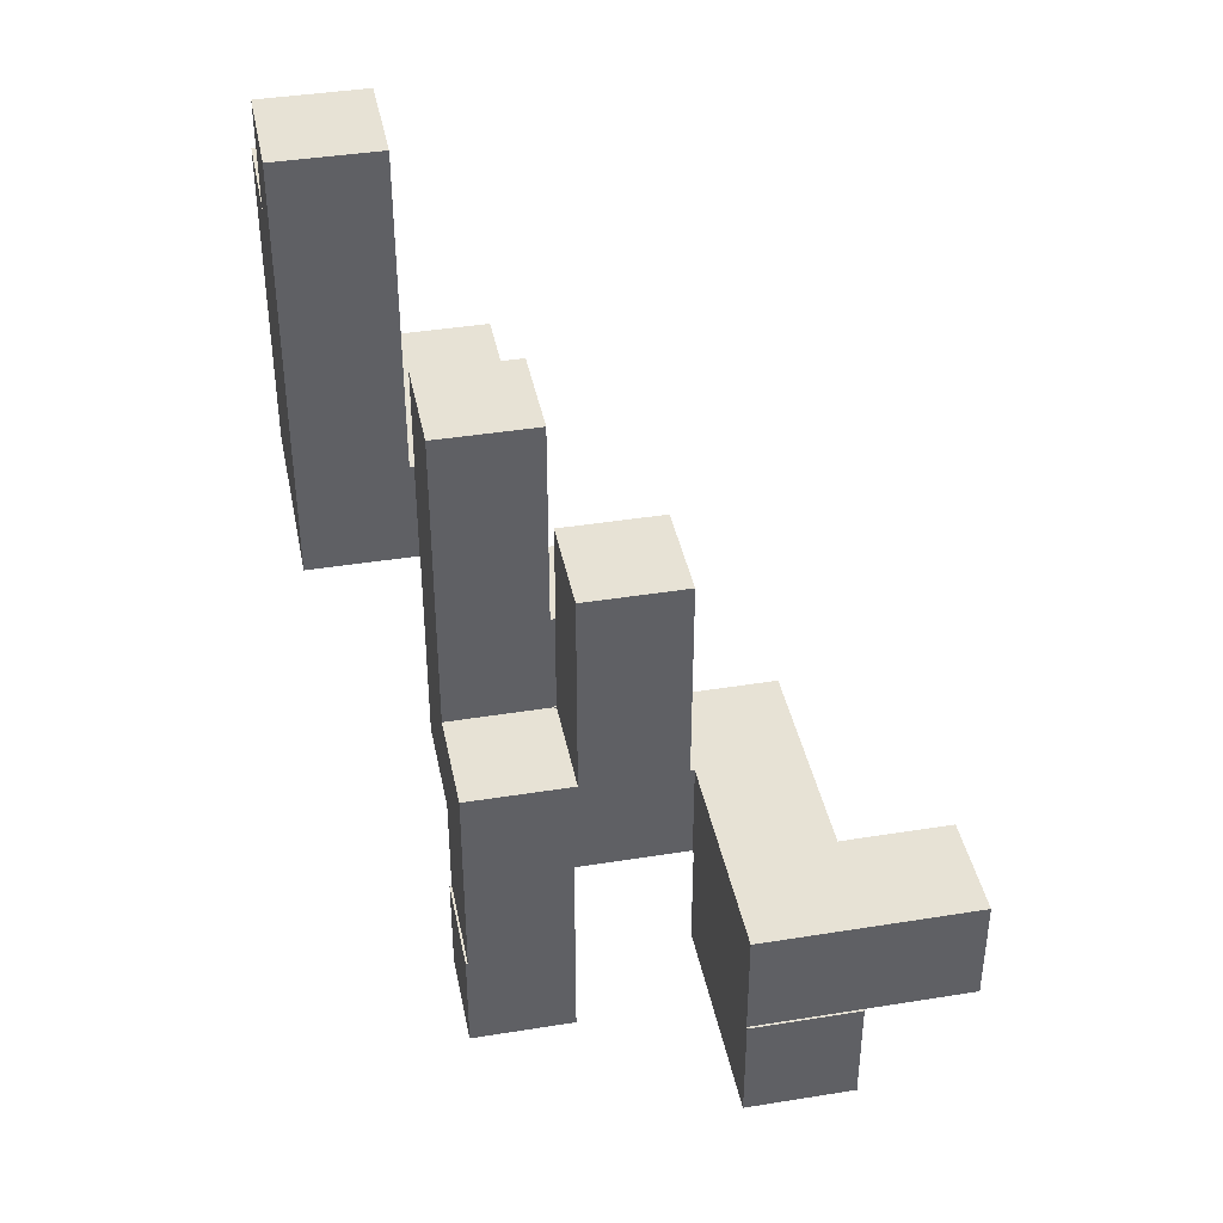
<metadata>
{"format":"obj","ext":"obj","renderer":"f3d","projection":"perspective","resolution":1024,"background":"white","views":[{"elev":40.4,"azim":168.8,"up":"+Z"}]}
</metadata>
<code>
v 0.0036 -0.5364 -0.63
v 0.0036 -0.5364 -0.6264
v 0.0036 -0.3636 -0.6264
v 0.0036 -0.3636 -0.63
v 0.0036 -0.5364 -0.4536
v 0.0036 -0.3636 -0.4536
v 0.0036 -0.5364 -0.45
v 0.0036 -0.3636 -0.45
v 0.18 -0.5364 -0.63
v 0.18 -0.3636 -0.63
v 0.18 -0.3636 -0.6264
v 0.18 -0.5364 -0.6264
v 0.18 -0.3636 -0.4536
v 0.18 -0.5364 -0.4536
v 0.18 -0.3636 -0.45
v 0.18 -0.5364 -0.45
v 0.1764 -0.5364 -0.63
v 0.1764 -0.5364 -0.6264
v 0.1764 -0.5364 -0.4536
v 0.1764 -0.5364 -0.45
v 0.1764 -0.3636 -0.6264
v 0.1764 -0.3636 -0.63
v 0.1764 -0.3636 -0.4536
v 0.1764 -0.3636 -0.45
v 0.0036 -0.5364 -0.4464
v 0.0036 -0.3636 -0.4464
v 0.0036 -0.5364 -0.2736
v 0.0036 -0.3636 -0.2736
v 0.0036 -0.5364 -0.27
v 0.0036 -0.3636 -0.27
v 0.1764 -0.3636 -0.4464
v 0.1764 -0.5364 -0.4464
v 0.1764 -0.3636 -0.2736
v 0.1764 -0.5364 -0.2736
v 0.1764 -0.3636 -0.27
v 0.1764 -0.5364 -0.27
v -0.36 -0.3564 -0.45
v -0.36 -0.3564 -0.4464
v -0.36 -0.1836 -0.4464
v -0.36 -0.1836 -0.45
v -0.36 -0.18 -0.4464
v -0.36 -0.18 -0.45
v -0.36 -0.3564 -0.2736
v -0.36 -0.1836 -0.2736
v -0.36 -0.18 -0.2736
v -0.36 -0.3564 -0.27
v -0.36 -0.1836 -0.27
v -0.36 -0.18 -0.27
v -0.1836 -0.3564 -0.45
v -0.1836 -0.1836 -0.45
v -0.1836 -0.1836 -0.4464
v -0.1836 -0.3564 -0.4464
v -0.1836 -0.18 -0.45
v -0.1836 -0.18 -0.4464
v -0.1836 -0.1836 -0.2736
v -0.1836 -0.3564 -0.2736
v -0.1836 -0.18 -0.2736
v -0.1836 -0.1836 -0.27
v -0.1836 -0.3564 -0.27
v -0.1836 -0.18 -0.27
v -0.3564 -0.3564 -0.45
v -0.3564 -0.3564 -0.4464
v -0.3564 -0.3564 -0.2736
v -0.3564 -0.3564 -0.27
v -0.3564 -0.1836 -0.45
v -0.3564 -0.18 -0.45
v -0.3564 -0.1836 -0.27
v -0.3564 -0.18 -0.27
v -0.36 -0.1764 -0.4464
v -0.36 -0.1764 -0.45
v -0.36 -0.0036 -0.4464
v -0.36 -0.0036 -0.45
v -0.36 0 -0.4464
v -0.36 0 -0.45
v -0.36 -0.1764 -0.2736
v -0.36 -0.0036 -0.2736
v -0.36 0 -0.2736
v -0.36 -0.1764 -0.27
v -0.36 -0.0036 -0.27
v -0.36 0 -0.27
v -0.1836 -0.1764 -0.45
v -0.1836 -0.1764 -0.4464
v -0.1836 -0.0036 -0.45
v -0.1836 -0.0036 -0.4464
v -0.1836 0 -0.45
v -0.1836 0 -0.4464
v -0.1836 -0.1764 -0.2736
v -0.1836 -0.0036 -0.2736
v -0.1836 0 -0.2736
v -0.1836 -0.1764 -0.27
v -0.1836 -0.0036 -0.27
v -0.1836 0 -0.27
v -0.3564 0 -0.4464
v -0.3564 0 -0.45
v -0.3564 0 -0.2736
v -0.3564 0 -0.27
v -0.3564 -0.1764 -0.45
v -0.3564 -0.0036 -0.45
v -0.3564 -0.1764 -0.27
v -0.3564 -0.0036 -0.27
v -0.1764 -0.7164 -0.2664
v -0.1764 -0.7164 -0.0936
v -0.1764 -0.5436 -0.0936
v -0.1764 -0.5436 -0.2664
v -0.1764 -0.54 -0.0936
v -0.1764 -0.54 -0.2664
v -0.1764 -0.7164 -0.09
v -0.1764 -0.5436 -0.09
v -0.1764 -0.54 -0.09
v 0 -0.5436 -0.0936
v 0 -0.54 -0.0936
v 0 -0.54 -0.09
v 0 -0.5436 -0.09
v -0.0036 -0.7164 -0.2664
v -0.0036 -0.7164 -0.0936
v -0.0036 -0.7164 -0.09
v 0 -0.7164 -0.2664
v 0 -0.7164 -0.0936
v 0 -0.7164 -0.09
v -0.0036 -0.54 -0.0936
v -0.0036 -0.54 -0.09
v -0.0036 -0.5436 -0.2664
v 0 -0.5436 -0.2664
v -0.0036 -0.54 -0.2664
v 0 -0.54 -0.2664
v -0.0036 -0.5436 -0.09
v 0.1764 -0.7164 -0.2664
v 0.1764 -0.5436 -0.2664
v 0.1764 -0.5436 -0.0936
v 0.1764 -0.7164 -0.0936
v 0.1764 -0.54 -0.2664
v 0.1764 -0.54 -0.0936
v 0.1764 -0.5436 -0.09
v 0.1764 -0.7164 -0.09
v 0.0036 -0.7164 -0.2664
v 0.0036 -0.7164 -0.0936
v 0.0036 -0.7164 -0.09
v 0.0036 -0.5436 -0.09
v 0.0036 -0.5436 -0.0936
v 0.0036 -0.5436 -0.2664
v 0.0036 -0.54 -0.2664
v 0.0036 -0.54 -0.0936
v -0.3564 -0.5364 -0.2664
v -0.3564 -0.5364 -0.0936
v -0.3564 -0.3636 -0.0936
v -0.3564 -0.3636 -0.2664
v -0.3564 -0.36 -0.0936
v -0.3564 -0.36 -0.2664
v -0.1836 -0.3636 -0.2664
v -0.1836 -0.36 -0.2664
v -0.1836 -0.36 -0.0936
v -0.1836 -0.3636 -0.0936
v -0.1836 -0.5364 -0.2664
v -0.1836 -0.5364 -0.0936
v -0.18 -0.5364 -0.2664
v -0.18 -0.5364 -0.0936
v -0.18 -0.3636 -0.0936
v -0.18 -0.3636 -0.2664
v -0.1764 -0.5364 -0.0936
v -0.1764 -0.5364 -0.2664
v -0.1764 -0.5364 -0.09
v -0.1764 -0.3636 -0.09
v -0.1764 -0.3636 -0.0936
v -0.0036 -0.5364 -0.0936
v -0.0036 -0.5364 -0.09
v -0.0036 -0.3636 -0.0936
v -0.0036 -0.3636 -0.09
v -0.1764 -0.3636 -0.2664
v -0.0036 -0.3636 -0.2664
v 0 -0.3636 -0.0936
v 0 -0.3636 -0.2664
v -0.0036 -0.5364 -0.2664
v 0 -0.5364 -0.2664
v 0 -0.5364 -0.0936
v 0.0036 -0.5364 -0.2664
v 0.0036 -0.3636 -0.2664
v 0.1764 -0.3636 -0.2664
v 0.1764 -0.5364 -0.2664
v 0.1764 -0.5364 -0.0936
v 0.1764 -0.3636 -0.0936
v 0.0036 -0.3636 -0.0936
v 0.0036 -0.5364 -0.0936
v -0.3564 -0.3564 -0.2664
v -0.3564 -0.1836 -0.2664
v -0.3564 -0.18 -0.2664
v -0.3564 -0.3564 -0.0936
v -0.3564 -0.1836 -0.0936
v -0.3564 -0.18 -0.0936
v -0.1836 -0.1836 -0.2664
v -0.1836 -0.3564 -0.2664
v -0.1836 -0.18 -0.2664
v -0.1836 -0.3564 -0.0936
v -0.1836 -0.1836 -0.0936
v -0.1836 -0.18 -0.0936
v -0.5364 -0.1764 -0.27
v -0.5364 -0.1764 -0.2664
v -0.5364 -0.0036 -0.2664
v -0.5364 -0.0036 -0.27
v -0.5364 -0.1764 -0.0936
v -0.5364 -0.0036 -0.0936
v -0.3636 -0.1764 -0.27
v -0.3636 -0.1764 -0.2664
v -0.3636 -0.1764 -0.0936
v -0.36 -0.1764 -0.2664
v -0.36 -0.1764 -0.0936
v -0.3636 -0.0036 -0.2664
v -0.3636 -0.0036 -0.27
v -0.3636 -0.0036 -0.0936
v -0.36 -0.0036 -0.2664
v -0.36 -0.0036 -0.0936
v -0.3564 -0.1764 -0.2664
v -0.3564 -0.1764 -0.0936
v -0.1836 -0.1764 -0.2664
v -0.1836 -0.0036 -0.2664
v -0.1836 -0.1764 -0.0936
v -0.1836 -0.0036 -0.0936
v -0.3564 -0.0036 -0.2664
v -0.3564 -0.0036 -0.0936
v -0.1764 -0.7164 -0.0864
v -0.1764 -0.5436 -0.0864
v -0.1764 -0.54 -0.0864
v -0.1764 -0.7164 0.0864
v -0.1764 -0.5436 0.0864
v -0.1764 -0.54 0.0864
v -0.0036 -0.54 -0.0864
v -0.0036 -0.5436 -0.0864
v -0.0036 -0.54 0.0864
v -0.0036 -0.5436 0.0864
v -0.0036 -0.7164 -0.0864
v -0.0036 -0.7164 0.0864
v 0 -0.7164 -0.0864
v 0 -0.7164 0.0864
v 0 -0.5436 -0.0864
v 0 -0.5436 0.0864
v 0.0036 -0.7164 0.0864
v 0.0036 -0.7164 0.09
v 0.0036 -0.5436 0.09
v 0.0036 -0.5436 0.0864
v 0.1764 -0.5436 -0.0864
v 0.1764 -0.7164 -0.0864
v 0.1764 -0.5436 0.0864
v 0.1764 -0.7164 0.0864
v 0.1764 -0.5436 0.09
v 0.1764 -0.7164 0.09
v 0.0036 -0.7164 -0.0864
v 0.0036 -0.5436 -0.0864
v -0.1764 -0.5364 -0.0864
v -0.1764 -0.3636 -0.0864
v -0.1764 -0.5364 0.0864
v -0.1764 -0.3636 0.0864
v -0.1764 -0.5364 0.09
v -0.1764 -0.3636 0.09
v -0.0036 -0.5364 -0.0864
v -0.0036 -0.3636 -0.0864
v -0.0036 -0.5364 0.0864
v -0.0036 -0.3636 0.0864
v -0.0036 -0.3636 0.09
v -0.0036 -0.5364 0.09
v 0.0036 -1.08 0.0936
v 0.0036 -1.08 0.2664
v 0.0036 -1.076 0.2664
v 0.0036 -1.076 0.0936
v 0.0036 -0.9036 0.2664
v 0.0036 -0.9036 0.0936
v 0.0036 -0.9 0.2664
v 0.0036 -0.9 0.0936
v 0.1764 -1.08 0.0936
v 0.1764 -1.08 0.2664
v 0.18 -1.08 0.0936
v 0.18 -1.08 0.2664
v 0.1764 -1.076 0.0936
v 0.18 -1.076 0.0936
v 0.1764 -0.9036 0.0936
v 0.18 -0.9036 0.0936
v 0.1764 -0.9 0.0936
v 0.18 -0.9 0.0936
v 0.1764 -1.076 0.2664
v 0.18 -1.076 0.2664
v 0.1764 -0.9036 0.2664
v 0.18 -0.9036 0.2664
v 0.1764 -0.9 0.2664
v 0.18 -0.9 0.2664
v 0.1836 -1.08 0.2664
v 0.1836 -1.08 0.27
v 0.1836 -1.076 0.27
v 0.1836 -1.076 0.2664
v 0.1836 -0.9036 0.27
v 0.1836 -0.9036 0.2664
v 0.1836 -0.9 0.27
v 0.1836 -0.9 0.2664
v 0.3564 -1.08 0.0936
v 0.3564 -1.076 0.0936
v 0.3564 -1.076 0.2664
v 0.3564 -1.08 0.2664
v 0.3564 -0.9036 0.0936
v 0.3564 -0.9036 0.2664
v 0.3564 -0.9 0.0936
v 0.3564 -0.9 0.2664
v 0.3564 -1.076 0.27
v 0.3564 -1.08 0.27
v 0.3564 -0.9036 0.27
v 0.3564 -0.9 0.27
v 0.1836 -1.08 0.0936
v 0.1836 -1.076 0.0936
v 0.1836 -0.9036 0.0936
v 0.1836 -0.9 0.0936
v 0.0036 -0.8964 0.2664
v 0.0036 -0.8964 0.0936
v 0.0036 -0.7236 0.2664
v 0.0036 -0.7236 0.0936
v 0.0036 -0.72 0.2664
v 0.0036 -0.72 0.0936
v 0.1764 -0.7236 0.0936
v 0.1764 -0.72 0.0936
v 0.1764 -0.72 0.2664
v 0.1764 -0.7236 0.2664
v 0.18 -0.7236 0.2664
v 0.18 -0.7236 0.0936
v 0.1764 -0.8964 0.0936
v 0.18 -0.8964 0.0936
v 0.1764 -0.8964 0.2664
v 0.18 -0.8964 0.2664
v 0.1836 -0.8964 0.27
v 0.1836 -0.8964 0.2664
v 0.1836 -0.7236 0.27
v 0.1836 -0.7236 0.2664
v 0.3564 -0.8964 0.0936
v 0.3564 -0.8964 0.2664
v 0.3564 -0.7236 0.0936
v 0.3564 -0.7236 0.2664
v 0.3564 -0.8964 0.27
v 0.3564 -0.7236 0.27
v 0.1836 -0.7236 0.0936
v 0.1836 -0.8964 0.0936
v 0.0036 -0.7164 0.0936
v 0.0036 -0.5436 0.0936
v 0.0036 -0.7164 0.2664
v 0.0036 -0.5436 0.2664
v 0.0036 -0.7164 0.27
v 0.0036 -0.5436 0.27
v 0.1764 -0.5436 0.0936
v 0.1764 -0.7164 0.0936
v 0.1764 -0.7164 0.2664
v 0.1764 -0.5436 0.2664
v 0.1764 -0.5436 0.27
v 0.1764 -0.7164 0.27
v -0.1764 -0.5364 0.0936
v -0.1764 -0.3636 0.0936
v -0.1764 -0.5364 0.2664
v -0.1764 -0.3636 0.2664
v -0.0036 -0.3636 0.0936
v -0.0036 -0.5364 0.0936
v -0.0036 -0.3636 0.2664
v -0.0036 -0.5364 0.2664
v 0.1836 -1.08 0.2736
v 0.1836 -1.076 0.2736
v 0.1836 -0.9036 0.2736
v 0.1836 -0.9 0.2736
v 0.1836 -1.08 0.4464
v 0.1836 -1.076 0.4464
v 0.1836 -0.9036 0.4464
v 0.1836 -0.9 0.4464
v 0.1836 -1.08 0.45
v 0.1836 -1.076 0.45
v 0.1836 -0.9036 0.45
v 0.1836 -0.9 0.45
v 0.3564 -1.076 0.2736
v 0.3564 -1.08 0.2736
v 0.3564 -0.9036 0.2736
v 0.3564 -0.9 0.2736
v 0.3564 -1.076 0.4464
v 0.3564 -1.08 0.4464
v 0.3564 -0.9036 0.4464
v 0.3564 -0.9 0.4464
v 0.3564 -1.076 0.45
v 0.3564 -1.08 0.45
v 0.3564 -0.9036 0.45
v 0.3564 -0.9 0.45
v 0.1836 -0.8964 0.2736
v 0.1836 -0.7236 0.2736
v 0.1836 -0.8964 0.4464
v 0.1836 -0.7236 0.4464
v 0.1836 -0.8964 0.45
v 0.1836 -0.7236 0.45
v 0.3564 -0.8964 0.2736
v 0.3564 -0.7236 0.2736
v 0.3564 -0.8964 0.4464
v 0.3564 -0.7236 0.4464
v 0.3564 -0.8964 0.45
v 0.3564 -0.7236 0.45
v 0.0036 -0.7164 0.2736
v 0.0036 -0.5436 0.2736
v 0.0036 -0.7164 0.4464
v 0.0036 -0.5436 0.4464
v 0.1764 -0.5436 0.2736
v 0.1764 -0.7164 0.2736
v 0.1764 -0.5436 0.4464
v 0.1764 -0.7164 0.4464
v 0.1836 -1.08 0.4536
v 0.1836 -1.076 0.4536
v 0.1836 -0.9036 0.4536
v 0.1836 -0.9 0.4536
v 0.1836 -1.08 0.6264
v 0.1836 -1.076 0.6264
v 0.1836 -0.9036 0.6264
v 0.1836 -0.9 0.6264
v 0.1836 -1.08 0.63
v 0.1836 -1.076 0.63
v 0.1836 -0.9036 0.63
v 0.1836 -0.9 0.63
v 0.3564 -1.076 0.4536
v 0.3564 -1.08 0.4536
v 0.3564 -0.9036 0.4536
v 0.3564 -0.9 0.4536
v 0.3564 -1.076 0.6264
v 0.3564 -1.08 0.6264
v 0.3564 -0.9036 0.6264
v 0.3564 -0.9 0.6264
v 0.3564 -1.076 0.63
v 0.3564 -1.08 0.63
v 0.3564 -0.9036 0.63
v 0.3564 -0.9 0.63
v 0.1836 -0.8964 0.4536
v 0.1836 -0.7236 0.4536
v 0.1836 -0.8964 0.6264
v 0.1836 -0.7236 0.6264
v 0.1836 -0.8964 0.63
v 0.1836 -0.7236 0.63
v 0.3564 -0.8964 0.4536
v 0.3564 -0.7236 0.4536
v 0.3564 -0.8964 0.6264
v 0.3564 -0.7236 0.6264
v 0.3564 -0.8964 0.63
v 0.3564 -0.7236 0.63
v 0.1836 -0.9 0.6336
v 0.1836 -0.8964 0.6336
v 0.1836 -0.7236 0.6336
v 0.1836 -0.9 0.8064
v 0.1836 -0.8964 0.8064
v 0.1836 -0.7236 0.8064
v 0.1836 -0.9 0.81
v 0.1836 -0.8964 0.81
v 0.1836 -0.7236 0.81
v 0.3564 -0.8964 0.6336
v 0.3564 -0.9 0.6336
v 0.3564 -0.7236 0.6336
v 0.3564 -0.8964 0.8064
v 0.3564 -0.9 0.8064
v 0.3564 -0.7236 0.8064
v 0.3564 -0.8964 0.81
v 0.3564 -0.9 0.81
v 0.3564 -0.7236 0.81
f 1 2 3 4
f 2 5 6 3
f 5 7 8 6
f 9 10 11 12
f 12 11 13 14
f 14 13 15 16
f 1 17 18 2
f 2 18 19 5
f 5 19 20 7
f 17 9 12 18
f 18 12 14 19
f 19 14 16 20
f 4 3 21 22
f 3 6 23 21
f 6 8 24 23
f 22 21 11 10
f 21 23 13 11
f 23 24 15 13
f 1 4 22 17
f 17 22 10 9
f 20 16 15 24
f 7 25 26 8
f 25 27 28 26
f 27 29 30 28
f 20 24 31 32
f 32 31 33 34
f 34 33 35 36
f 7 20 32 25
f 25 32 34 27
f 27 34 36 29
f 8 26 31 24
f 26 28 33 31
f 28 30 35 33
f 37 38 39 40
f 40 39 41 42
f 38 43 44 39
f 39 44 45 41
f 43 46 47 44
f 44 47 48 45
f 49 50 51 52
f 50 53 54 51
f 52 51 55 56
f 51 54 57 55
f 56 55 58 59
f 55 57 60 58
f 37 61 62 38
f 38 62 63 43
f 43 63 64 46
f 61 49 52 62
f 62 52 56 63
f 63 56 59 64
f 37 40 65 61
f 61 65 50 49
f 40 42 66 65
f 65 66 53 50
f 46 64 67 47
f 47 67 68 48
f 42 41 69 70
f 70 69 71 72
f 72 71 73 74
f 41 45 75 69
f 69 75 76 71
f 71 76 77 73
f 45 48 78 75
f 75 78 79 76
f 76 79 80 77
f 53 81 82 54
f 81 83 84 82
f 83 85 86 84
f 54 82 87 57
f 82 84 88 87
f 84 86 89 88
f 57 87 90 60
f 87 88 91 90
f 88 89 92 91
f 74 73 93 94
f 73 77 95 93
f 77 80 96 95
f 94 93 86 85
f 93 95 89 86
f 95 96 92 89
f 42 70 97 66
f 66 97 81 53
f 70 72 98 97
f 97 98 83 81
f 72 74 94 98
f 98 94 85 83
f 48 68 99 78
f 79 100 96 80
f 100 91 92 96
f 101 102 103 104
f 104 103 105 106
f 102 107 108 103
f 103 108 109 105
f 110 111 112 113
f 101 114 115 102
f 102 115 116 107
f 114 117 118 115
f 115 118 119 116
f 120 121 112 111
f 101 104 122 114
f 114 122 123 117
f 104 106 124 122
f 122 124 125 123
f 126 113 112 121
f 127 128 129 130
f 128 131 132 129
f 130 129 133 134
f 117 135 136 118
f 118 136 137 119
f 135 127 130 136
f 136 130 134 137
f 110 113 138 139
f 139 138 133 129
f 117 123 140 135
f 135 140 128 127
f 123 125 141 140
f 140 141 131 128
f 110 139 142 111
f 139 129 132 142
f 143 144 145 146
f 146 145 147 148
f 149 150 151 152
f 143 153 154 144
f 153 155 156 154
f 149 152 157 158
f 143 146 149 153
f 153 149 158 155
f 146 148 150 149
f 144 154 152 145
f 154 156 157 152
f 145 152 151 147
f 106 105 159 160
f 105 109 161 159
f 159 161 162 163
f 120 164 165 121
f 164 166 167 165
f 155 160 159 156
f 158 157 163 168
f 168 163 166 169
f 163 162 167 166
f 169 166 170 171
f 106 160 172 124
f 124 172 173 125
f 155 158 168 160
f 160 168 169 172
f 172 169 171 173
f 120 111 174 164
f 156 159 163 157
f 164 174 170 166
f 29 175 176 30
f 36 35 177 178
f 131 178 179 132
f 178 177 180 179
f 29 36 178 175
f 171 170 181 176
f 30 176 177 35
f 176 181 180 177
f 125 173 175 141
f 141 175 178 131
f 173 171 176 175
f 111 142 182 174
f 142 132 179 182
f 174 182 181 170
f 182 179 180 181
f 64 183 184 67
f 67 184 185 68
f 148 147 186 183
f 183 186 187 184
f 184 187 188 185
f 59 58 189 190
f 58 60 191 189
f 150 190 192 151
f 190 189 193 192
f 189 191 194 193
f 64 59 190 183
f 148 183 190 150
f 147 151 192 186
f 186 192 193 187
f 187 193 194 188
f 195 196 197 198
f 196 199 200 197
f 195 201 202 196
f 196 202 203 199
f 201 78 204 202
f 202 204 205 203
f 198 197 206 207
f 197 200 208 206
f 207 206 209 79
f 206 208 210 209
f 195 198 207 201
f 201 207 79 78
f 199 203 208 200
f 203 205 210 208
f 68 185 211 99
f 185 188 212 211
f 60 90 213 191
f 90 91 214 213
f 191 213 215 194
f 213 214 216 215
f 78 99 211 204
f 204 211 212 205
f 79 209 217 100
f 209 210 218 217
f 100 217 214 91
f 217 218 216 214
f 188 194 215 212
f 205 212 218 210
f 212 215 216 218
f 107 219 220 108
f 108 220 221 109
f 219 222 223 220
f 220 223 224 221
f 126 121 225 226
f 226 225 227 228
f 107 116 229 219
f 219 229 230 222
f 116 119 231 229
f 229 231 232 230
f 126 226 233 113
f 226 228 234 233
f 222 230 228 223
f 230 232 234 228
f 223 228 227 224
f 235 236 237 238
f 134 133 239 240
f 240 239 241 242
f 242 241 243 244
f 119 137 245 231
f 231 245 235 232
f 137 134 240 245
f 245 240 242 235
f 235 242 244 236
f 113 233 246 138
f 233 234 238 246
f 138 246 239 133
f 246 238 241 239
f 238 237 243 241
f 232 235 238 234
f 109 221 247 161
f 161 247 248 162
f 221 224 249 247
f 247 249 250 248
f 249 251 252 250
f 121 165 253 225
f 165 167 254 253
f 225 253 255 227
f 253 254 256 255
f 255 256 257 258
f 249 255 258 251
f 162 248 254 167
f 248 250 256 254
f 250 252 257 256
f 224 227 255 249
f 259 260 261 262
f 262 261 263 264
f 264 263 265 266
f 259 267 268 260
f 267 269 270 268
f 259 262 271 267
f 267 271 272 269
f 262 264 273 271
f 271 273 274 272
f 264 266 275 273
f 273 275 276 274
f 260 268 277 261
f 268 270 278 277
f 261 277 279 263
f 277 278 280 279
f 263 279 281 265
f 279 280 282 281
f 283 284 285 286
f 286 285 287 288
f 288 287 289 290
f 291 292 293 294
f 292 295 296 293
f 295 297 298 296
f 294 293 299 300
f 293 296 301 299
f 296 298 302 301
f 269 303 283 270
f 303 291 294 283
f 283 294 300 284
f 269 272 304 303
f 303 304 292 291
f 272 274 305 304
f 304 305 295 292
f 274 276 306 305
f 305 306 297 295
f 270 283 286 278
f 278 286 288 280
f 280 288 290 282
f 266 265 307 308
f 308 307 309 310
f 310 309 311 312
f 313 314 315 316
f 313 316 317 318
f 266 308 319 275
f 275 319 320 276
f 308 310 313 319
f 319 313 318 320
f 310 312 314 313
f 265 281 321 307
f 281 282 322 321
f 307 321 316 309
f 321 322 317 316
f 309 316 315 311
f 290 289 323 324
f 324 323 325 326
f 297 327 328 298
f 327 329 330 328
f 298 328 331 302
f 328 330 332 331
f 318 317 326 333
f 333 326 330 329
f 326 325 332 330
f 276 320 334 306
f 306 334 327 297
f 320 318 333 334
f 334 333 329 327
f 282 290 324 322
f 322 324 326 317
f 236 335 336 237
f 312 311 337 335
f 335 337 338 336
f 337 339 340 338
f 244 243 341 342
f 314 342 343 315
f 342 341 344 343
f 343 344 345 346
f 236 244 342 335
f 337 343 346 339
f 237 336 341 243
f 336 338 344 341
f 338 340 345 344
f 312 335 342 314
f 311 315 343 337
f 251 347 348 252
f 347 349 350 348
f 258 257 351 352
f 352 351 353 354
f 251 258 352 347
f 347 352 354 349
f 252 348 351 257
f 348 350 353 351
f 349 354 353 350
f 284 355 356 285
f 285 356 357 287
f 287 357 358 289
f 355 359 360 356
f 356 360 361 357
f 357 361 362 358
f 359 363 364 360
f 360 364 365 361
f 361 365 366 362
f 300 299 367 368
f 299 301 369 367
f 301 302 370 369
f 368 367 371 372
f 367 369 373 371
f 369 370 374 373
f 372 371 375 376
f 371 373 377 375
f 373 374 378 377
f 284 300 368 355
f 355 368 372 359
f 359 372 376 363
f 289 358 379 323
f 323 379 380 325
f 358 362 381 379
f 379 381 382 380
f 362 366 383 381
f 381 383 384 382
f 302 331 385 370
f 331 332 386 385
f 370 385 387 374
f 385 386 388 387
f 374 387 389 378
f 387 388 390 389
f 325 380 386 332
f 380 382 388 386
f 382 384 390 388
f 339 391 392 340
f 391 393 394 392
f 346 345 395 396
f 396 395 397 398
f 339 346 396 391
f 391 396 398 393
f 340 392 395 345
f 392 394 397 395
f 393 398 397 394
f 363 399 400 364
f 364 400 401 365
f 365 401 402 366
f 399 403 404 400
f 400 404 405 401
f 401 405 406 402
f 403 407 408 404
f 404 408 409 405
f 405 409 410 406
f 376 375 411 412
f 375 377 413 411
f 377 378 414 413
f 412 411 415 416
f 411 413 417 415
f 413 414 418 417
f 416 415 419 420
f 415 417 421 419
f 417 418 422 421
f 363 376 412 399
f 399 412 416 403
f 403 416 420 407
f 407 420 419 408
f 408 419 421 409
f 409 421 422 410
f 366 402 423 383
f 383 423 424 384
f 402 406 425 423
f 423 425 426 424
f 406 410 427 425
f 425 427 428 426
f 378 389 429 414
f 389 390 430 429
f 414 429 431 418
f 429 430 432 431
f 418 431 433 422
f 431 432 434 433
f 384 424 430 390
f 424 426 432 430
f 426 428 434 432
f 410 435 436 427
f 427 436 437 428
f 435 438 439 436
f 436 439 440 437
f 438 441 442 439
f 439 442 443 440
f 422 433 444 445
f 433 434 446 444
f 445 444 447 448
f 444 446 449 447
f 448 447 450 451
f 447 449 452 450
f 410 422 445 435
f 435 445 448 438
f 438 448 451 441
f 428 437 446 434
f 437 440 449 446
f 440 443 452 449
f 441 451 450 442
f 442 450 452 443

</code>
